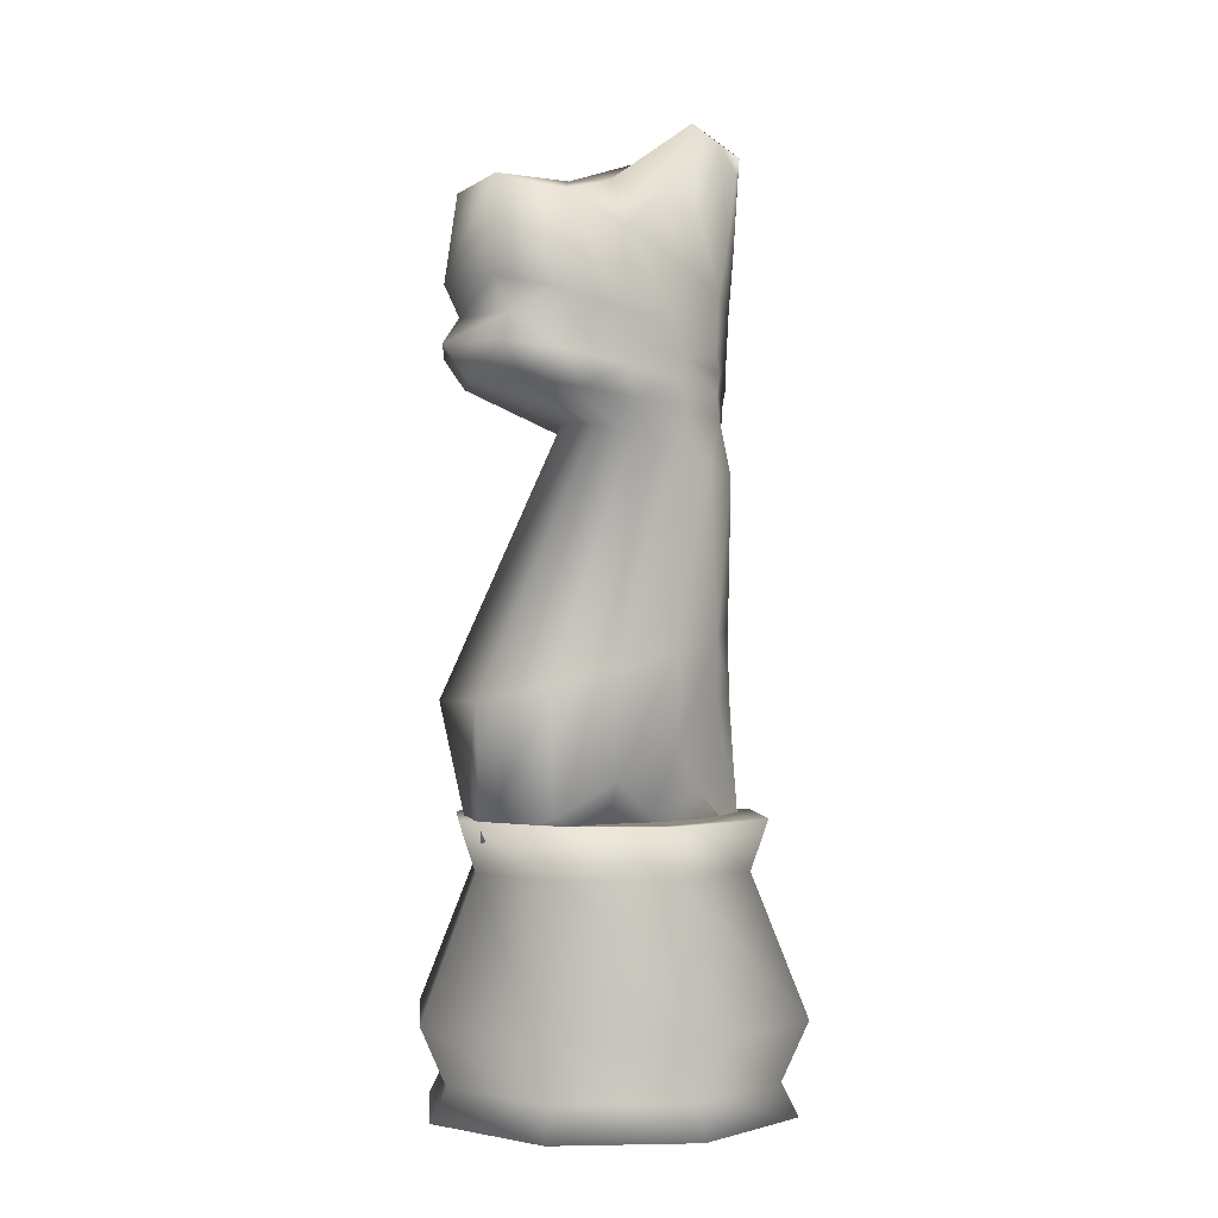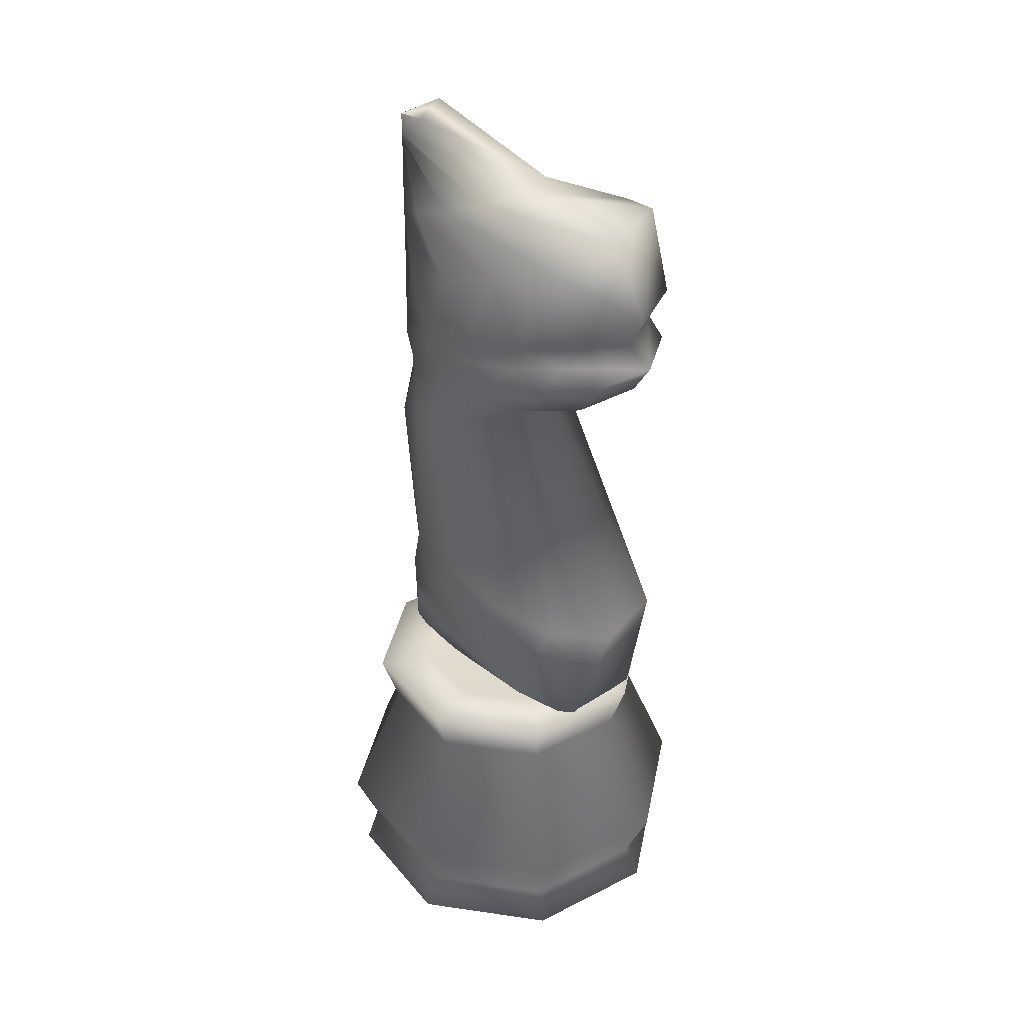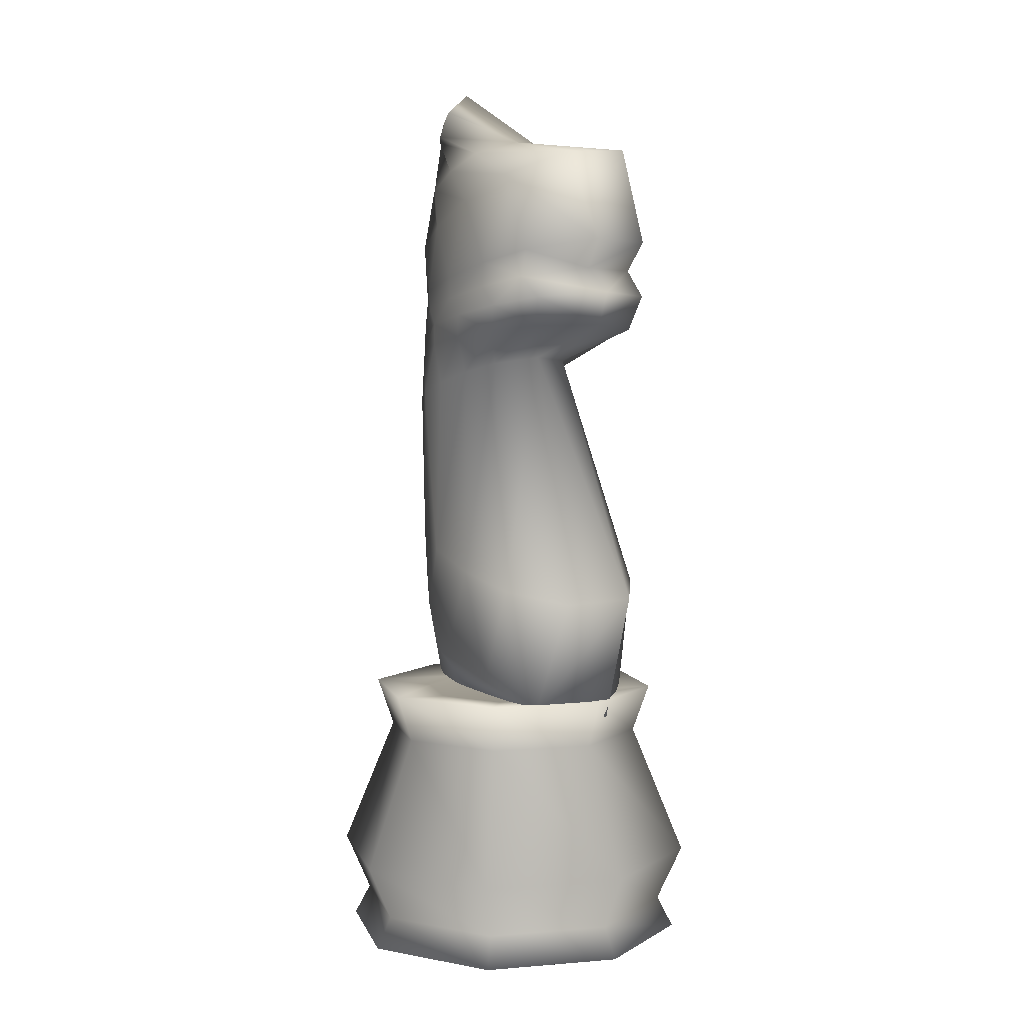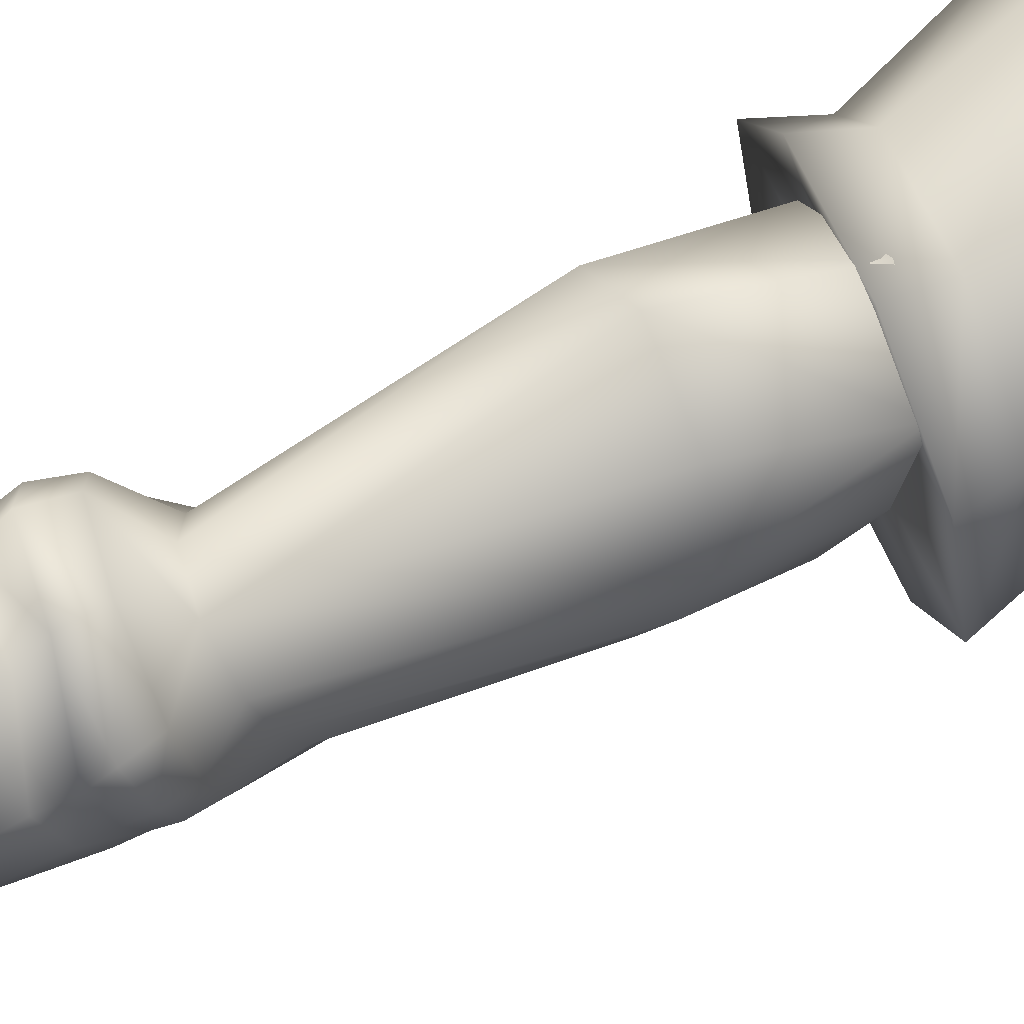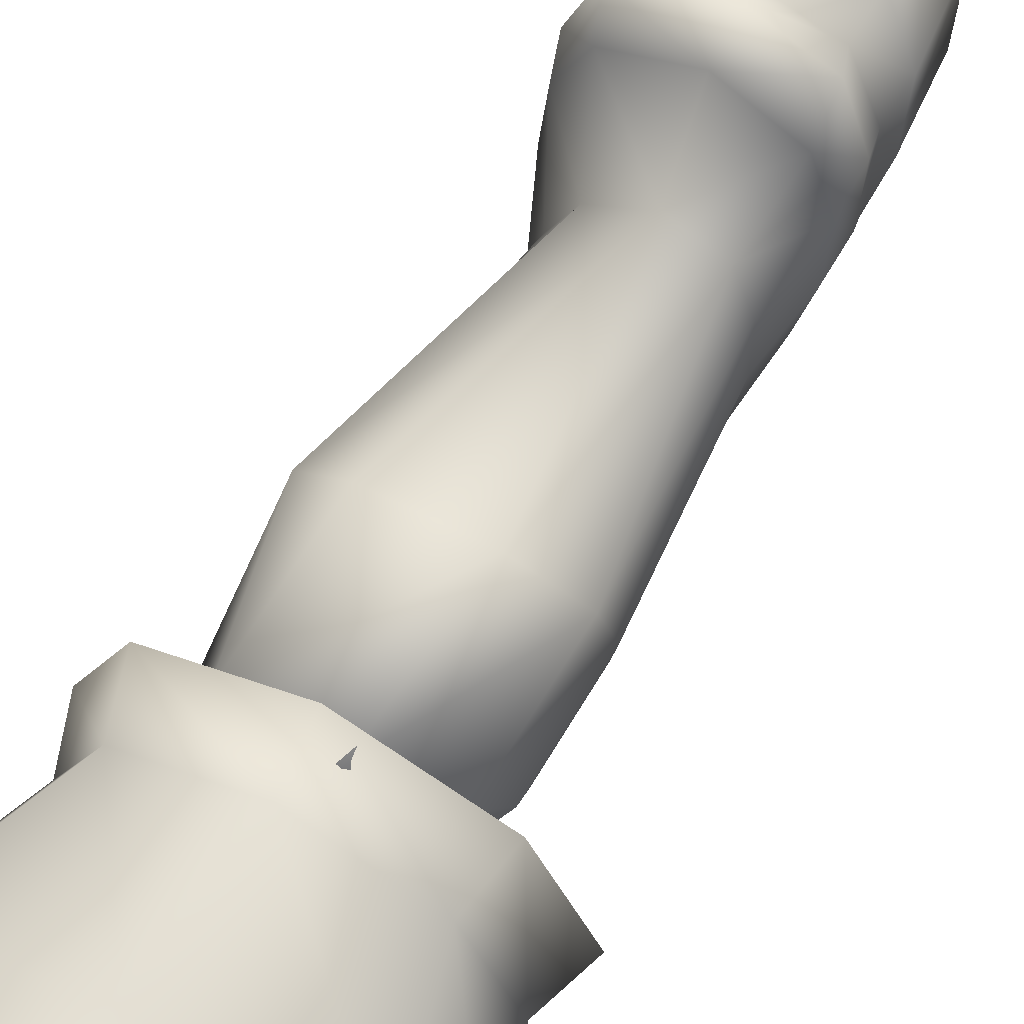
<metadata>
{"format":"obj","ext":"obj","renderer":"f3d","projection":"perspective","resolution":1024,"background":"white","views":[{"elev":-1.0,"azim":62.7,"up":"+Y"},{"elev":34.8,"azim":-56.5,"up":"+Y"},{"elev":5.0,"azim":-37.0,"up":"+Y"},{"elev":78.3,"azim":-112.2,"up":"+Z"},{"elev":65.2,"azim":27.8,"up":"+Z"}]}
</metadata>
<code>
v 0.025 0.1183 0.2195
v 0.035 0.02833 0.2195
v 0.05166 0.05999 0.2195
v 0.06333 0.3041 0.2195
v 0.08082 0.2541 0.2195
v 0.08198 0.1183 0.08198
v 0.08198 0.1183 0.3571
v 0.08905 0.02833 0.08905
v 0.08905 0.02833 0.35
v 0.1008 0.05999 0.1008
v 0.1008 0.05999 0.3382
v 0.1091 0.3041 0.1091
v 0.1091 0.3041 0.33
v 0.1215 0.2541 0.1215
v 0.1215 0.2541 0.3176
v 0.1241 0.0275 0.2195
v 0.125 0.2991 0.2195
v 0.1262 0.4423 0.2585
v 0.1275 0.7215 0.2443
v 0.1277 0.7308 0.308
v 0.129 0.7762 0.2881
v 0.1309 0.8439 0.2536
v 0.1311 0.7511 0.2838
v 0.1318 0.6972 0.2378
v 0.132 0.7625 0.2215
v 0.1327 0.4261 0.3242
v 0.1328 0.7397 0.2217
v 0.1345 0.3238 0.285
v 0.1349 0.704 0.2953
v 0.1353 0.3596 0.2167
v 0.1371 0.4597 0.1881
v 0.1386 0.8679 0.3142
v 0.1398 0.8188 0.1873
v 0.1405 0.7121 0.1804
v 0.1417 0.69 0.1788
v 0.1439 0.7883 0.3435
v 0.146 0.7608 0.3341
v 0.1471 0.729 0.1621
v 0.1472 0.7387 0.3598
v 0.1482 0.7498 0.1593
v 0.1503 0.6467 0.1785
v 0.1518 0.3935 0.1519
v 0.1521 0.0275 0.1521
v 0.1521 0.0275 0.287
v 0.1527 0.2991 0.1527
v 0.1527 0.2991 0.2864
v 0.1555 0.6348 0.1394
v 0.1555 0.6586 0.2178
v 0.1582 0.709 0.3432
v 0.1593 0.2944 0.3416
v 0.1603 0.4738 0.1316
v 0.1608 0.7984 0.1327
v 0.1612 0.6839 0.131
v 0.1647 0.7042 0.1275
v 0.1665 0.8822 0.1753
v 0.1684 0.8991 0.2208
v 0.1699 0.3076 0.1903
v 0.173 0.6686 0.2499
v 0.1737 0.6248 0.1069
v 0.176 0.72 0.113
v 0.176 0.334 0.1399
v 0.1764 0.4137 0.3765
v 0.1775 0.8645 0.1285
v 0.1776 0.4151 0.1109
v 0.1801 0.7395 0.1101
v 0.184 0.8907 0.3621
v 0.1842 0.2857 0.2326
v 0.191 0.3524 0.1047
v 0.193 0.854 0.1017
v 0.1963 0.7853 0.09897
v 0.1971 0.4818 0.09904
v 0.1999 0.9102 0.2525
v 0.2024 0.3583 0.09322
v 0.205 0.9556 0.1167
v 0.2072 0.7698 0.37
v 0.2078 0.7998 0.3856
v 0.2084 0.8493 0.09055
v 0.2092 0.4237 0.09452
v 0.2111 0.9306 0.09166
v 0.215 0.361 0.08777
v 0.2153 0.9244 0.08545
v 0.2158 0.7442 0.3906
v 0.2172 0.6784 0.09433
v 0.2178 0.6751 0.269
v 0.2181 0.922 0.08308
v 0.2195 0.1183 0.025
v 0.2195 0.02833 0.035
v 0.2195 0.05999 0.05166
v 0.2195 0.3041 0.06333
v 0.2195 0.2541 0.08082
v 0.2195 0.0275 0.1241
v 0.2195 0.2991 0.125
v 0.2195 0.025 0.2195
v 0.2195 0.2983 0.2195
v 0.2195 0.2991 0.3141
v 0.2195 0.0275 0.3149
v 0.2195 0.2541 0.3583
v 0.2195 0.3041 0.3758
v 0.2195 0.05999 0.3874
v 0.2195 0.02833 0.4041
v 0.2195 0.1183 0.4141
v 0.221 0.9204 0.0816
v 0.2211 0.6987 0.09532
v 0.222 0.975 0.1293
v 0.2223 0.6192 0.09036
v 0.2236 0.9465 0.07953
v 0.2239 0.2749 0.07821
v 0.224 0.9198 0.08098
v 0.224 0.7102 0.3681
v 0.2241 0.9463 0.07916
v 0.2241 0.2748 0.07817
v 0.2243 0.2747 0.07812
v 0.2244 0.2747 0.07809
v 0.2245 0.9461 0.07887
v 0.2246 0.2747 0.07806
v 0.2247 0.2747 0.07803
v 0.2248 0.2749 0.07812
v 0.2248 0.2748 0.07801
v 0.2249 0.9459 0.07865
v 0.2249 0.2749 0.07807
v 0.2249 0.2749 0.07801
v 0.2249 0.2749 0.07803
v 0.2249 0.2749 0.07801
v 0.225 0.8478 0.08806
v 0.2252 0.9457 0.07849
v 0.2255 0.9456 0.07839
v 0.2258 0.9455 0.07834
v 0.226 0.9454 0.07833
v 0.2261 0.9454 0.07836
v 0.2262 0.9454 0.07857
v 0.2262 0.9453 0.07841
v 0.2262 0.9453 0.07848
v 0.2269 0.9201 0.0812
v 0.2272 0.7162 0.09511
v 0.2281 0.3606 0.08837
v 0.2296 0.9214 0.08225
v 0.23 0.7361 0.09647
v 0.232 0.9236 0.08408
v 0.2341 0.9269 0.0867
v 0.2376 0.954 0.1078
v 0.2376 0.785 0.09788
v 0.2388 0.4818 0.0994
v 0.2405 0.2842 0.3624
v 0.2406 0.3572 0.09501
v 0.241 0.8495 0.09403
v 0.2423 0.4206 0.1006
v 0.2433 0.2825 0.2405
v 0.2515 0.3506 0.1077
v 0.2548 0.8544 0.1083
v 0.2555 0.903 0.2369
v 0.2601 0.4143 0.3773
v 0.2633 0.8964 0.3587
v 0.264 0.6714 0.2552
v 0.2672 0.3288 0.1505
v 0.2688 0.6263 0.1136
v 0.2696 0.8689 0.1479
v 0.2697 0.3034 0.2004
v 0.2716 0.4059 0.129
v 0.2725 0.887 0.1957
v 0.2745 0.7989 0.1298
v 0.2754 0.7231 0.1301
v 0.2754 0.6813 0.1303
v 0.276 0.4738 0.1326
v 0.2767 0.7042 0.1334
v 0.277 0.7445 0.1339
v 0.2782 0.7685 0.3506
v 0.2836 0.7989 0.3691
v 0.2836 0.6615 0.2237
v 0.2838 0.6364 0.1455
v 0.2864 0.2991 0.1527
v 0.2864 0.2991 0.2864
v 0.287 0.0275 0.1521
v 0.287 0.0275 0.287
v 0.2871 0.741 0.3641
v 0.2876 0.7055 0.3419
v 0.2889 0.6492 0.1852
v 0.295 0.3767 0.1854
v 0.2963 0.6863 0.1776
v 0.2968 0.7336 0.1796
v 0.2969 0.8227 0.1824
v 0.2976 0.3086 0.3164
v 0.2989 0.7124 0.1848
v 0.2998 0.7572 0.1874
v 0.3 0.4602 0.1895
v 0.3028 0.8783 0.3087
v 0.3055 0.7591 0.3009
v 0.3058 0.3408 0.2546
v 0.3058 0.4274 0.3251
v 0.3072 0.6996 0.2946
v 0.3079 0.8519 0.2476
v 0.308 0.6928 0.2366
v 0.3082 0.7467 0.2413
v 0.3107 0.7329 0.3118
v 0.3112 0.7878 0.3172
v 0.3117 0.7228 0.249
v 0.3118 0.4432 0.2599
v 0.3128 0.773 0.2536
v 0.3141 0.2991 0.2195
v 0.3149 0.0275 0.2195
v 0.3176 0.2541 0.1215
v 0.3176 0.2541 0.3176
v 0.33 0.3041 0.1091
v 0.33 0.3041 0.33
v 0.3382 0.05999 0.1008
v 0.3382 0.05999 0.3382
v 0.35 0.02833 0.08905
v 0.35 0.02833 0.35
v 0.3571 0.1183 0.08198
v 0.3571 0.1183 0.3571
v 0.3583 0.2541 0.2195
v 0.3758 0.3041 0.2195
v 0.3874 0.05999 0.2195
v 0.4041 0.02833 0.2195
v 0.4141 0.1183 0.2195
f 1 7 5
f 1 5 14
f 1 14 6
f 1 6 3
f 1 3 11
f 1 11 7
f 2 9 3
f 2 3 10
f 2 10 8
f 2 8 16
f 2 16 44
f 2 44 9
f 3 6 10
f 3 9 11
f 4 5 15
f 4 15 13
f 4 13 17
f 4 17 45
f 4 45 12
f 4 12 5
f 5 12 14
f 5 7 15
f 6 14 90
f 6 90 86
f 6 86 10
f 7 101 15
f 7 11 99
f 7 99 101
f 8 10 88
f 8 88 87
f 8 87 43
f 8 43 16
f 9 100 11
f 9 44 96
f 9 96 100
f 10 86 88
f 11 100 99
f 12 45 92
f 12 92 89
f 12 89 14
f 13 15 97
f 13 97 98
f 13 98 46
f 13 46 17
f 14 89 90
f 15 101 97
f 16 43 93
f 16 93 44
f 17 46 94
f 17 94 45
f 18 58 48
f 18 48 31
f 18 31 30
f 18 30 28
f 18 28 26
f 18 26 58
f 19 27 34
f 19 34 24
f 19 24 29
f 19 29 20
f 19 20 23
f 19 23 27
f 20 39 37
f 20 37 23
f 20 29 49
f 20 49 39
f 21 22 25
f 21 25 27
f 21 27 23
f 21 23 37
f 21 37 36
f 21 36 32
f 21 32 22
f 22 55 63
f 22 63 33
f 22 33 25
f 22 32 55
f 24 34 35
f 24 35 41
f 24 41 48
f 24 48 29
f 25 33 40
f 25 40 38
f 25 38 27
f 26 84 58
f 26 28 50
f 26 50 62
f 26 62 84
f 27 38 34
f 28 30 61
f 28 61 57
f 28 57 50
f 29 48 58
f 29 58 49
f 30 31 42
f 30 42 68
f 30 68 61
f 31 41 47
f 31 47 51
f 31 51 42
f 31 48 41
f 32 56 55
f 32 36 76
f 32 76 66
f 32 66 56
f 33 63 69
f 33 69 52
f 33 52 40
f 34 38 54
f 34 54 53
f 34 53 35
f 35 53 47
f 35 47 41
f 36 37 75
f 36 75 76
f 37 39 82
f 37 82 75
f 38 40 60
f 38 60 54
f 39 49 109
f 39 109 82
f 40 52 65
f 40 65 60
f 42 51 64
f 42 64 73
f 42 73 68
f 43 87 91
f 43 91 93
f 44 93 96
f 45 94 92
f 46 95 94
f 46 98 95
f 47 53 59
f 47 59 51
f 49 58 84
f 49 84 109
f 50 143 151
f 50 151 62
f 50 57 67
f 50 67 143
f 51 59 71
f 51 71 78
f 51 78 64
f 52 69 77
f 52 77 70
f 52 70 65
f 53 54 103
f 53 103 83
f 53 83 59
f 54 60 134
f 54 134 103
f 55 81 85
f 55 85 63
f 55 56 81
f 56 79 81
f 56 66 72
f 56 72 79
f 57 61 118
f 57 118 121
f 57 121 123
f 57 123 67
f 59 83 105
f 59 105 71
f 60 65 137
f 60 137 134
f 61 68 118
f 62 151 84
f 63 85 102
f 63 102 69
f 64 78 80
f 64 80 73
f 65 70 141
f 65 141 137
f 66 76 152
f 66 152 72
f 67 122 147
f 67 147 143
f 68 73 116
f 68 116 118
f 69 108 133
f 69 133 77
f 69 102 108
f 70 77 124
f 70 124 145
f 70 145 141
f 71 105 142
f 71 142 78
f 72 74 79
f 72 152 185
f 72 185 150
f 72 150 74
f 73 80 115
f 73 115 116
f 74 110 114
f 74 114 79
f 74 150 104
f 74 104 110
f 75 166 167
f 75 167 76
f 75 82 166
f 76 167 152
f 77 133 136
f 77 136 124
f 78 142 146
f 78 146 135
f 78 135 80
f 79 114 119
f 79 119 81
f 80 135 112
f 80 112 113
f 80 113 115
f 81 119 125
f 81 125 85
f 82 174 166
f 82 109 174
f 83 103 162
f 83 162 155
f 83 155 105
f 84 153 175
f 84 175 109
f 84 151 153
f 85 125 126
f 85 126 127
f 85 127 102
f 86 90 200
f 86 200 208
f 86 208 88
f 87 88 204
f 87 204 206
f 87 206 91
f 88 208 204
f 89 92 170
f 89 170 202
f 89 202 90
f 90 202 200
f 91 206 172
f 91 172 93
f 92 94 170
f 93 199 173
f 93 173 96
f 93 172 199
f 94 171 198
f 94 198 170
f 94 95 171
f 95 98 203
f 95 203 171
f 96 173 100
f 97 201 98
f 97 101 209
f 97 209 201
f 98 201 203
f 99 205 101
f 99 100 207
f 99 207 205
f 100 173 207
f 101 205 209
f 102 127 128
f 102 128 108
f 103 134 161
f 103 161 164
f 103 164 162
f 104 106 110
f 104 150 159
f 104 159 156
f 104 156 140
f 104 140 106
f 105 155 142
f 106 130 127
f 106 127 110
f 106 140 139
f 106 139 130
f 107 148 154
f 107 154 117
f 107 117 111
f 107 111 144
f 107 144 148
f 108 128 133
f 109 175 174
f 110 127 114
f 111 135 144
f 111 117 112
f 111 112 135
f 112 117 123
f 112 123 121
f 112 121 118
f 112 118 116
f 112 116 115
f 112 115 113
f 114 127 119
f 117 154 157
f 117 157 120
f 117 120 123
f 119 127 125
f 120 157 147
f 120 147 122
f 120 122 123
f 124 136 145
f 125 127 126
f 127 129 128
f 127 130 132
f 127 132 131
f 127 131 129
f 128 129 133
f 129 131 136
f 129 136 133
f 130 139 138
f 130 138 132
f 131 132 136
f 132 138 136
f 134 137 161
f 135 146 144
f 136 138 145
f 137 141 165
f 137 165 161
f 138 139 145
f 139 140 149
f 139 149 145
f 140 156 149
f 141 145 149
f 141 149 160
f 141 160 165
f 142 155 163
f 142 163 146
f 143 188 151
f 143 147 181
f 143 181 188
f 144 146 148
f 146 163 158
f 146 158 148
f 147 187 181
f 147 157 187
f 148 158 154
f 149 156 160
f 150 185 190
f 150 190 159
f 151 188 153
f 152 167 194
f 152 194 185
f 153 168 189
f 153 189 175
f 153 188 168
f 154 158 177
f 154 177 157
f 155 162 169
f 155 169 163
f 156 159 180
f 156 180 160
f 157 177 187
f 158 163 177
f 159 190 180
f 160 180 165
f 161 165 179
f 161 179 164
f 162 164 178
f 162 178 169
f 163 169 184
f 163 184 177
f 164 179 182
f 164 182 178
f 165 180 183
f 165 183 179
f 166 186 194
f 166 194 167
f 166 174 193
f 166 193 186
f 168 176 191
f 168 191 189
f 168 188 196
f 168 196 176
f 169 178 176
f 169 176 184
f 170 198 202
f 171 203 211
f 171 211 198
f 172 213 199
f 172 206 213
f 173 199 207
f 174 175 193
f 175 189 193
f 176 178 191
f 176 196 184
f 177 184 187
f 178 182 191
f 179 183 192
f 179 192 182
f 180 190 183
f 181 187 196
f 181 196 188
f 182 192 195
f 182 195 191
f 183 190 197
f 183 197 192
f 184 196 187
f 185 194 197
f 185 197 190
f 186 192 197
f 186 197 194
f 186 193 195
f 186 195 192
f 189 195 193
f 189 191 195
f 198 211 202
f 199 213 207
f 200 202 211
f 200 211 210
f 200 210 208
f 201 210 203
f 201 209 214
f 201 214 210
f 203 210 211
f 204 208 214
f 204 214 212
f 204 212 206
f 205 212 209
f 205 207 213
f 205 213 212
f 206 212 213
f 208 210 214
f 209 212 214

</code>
